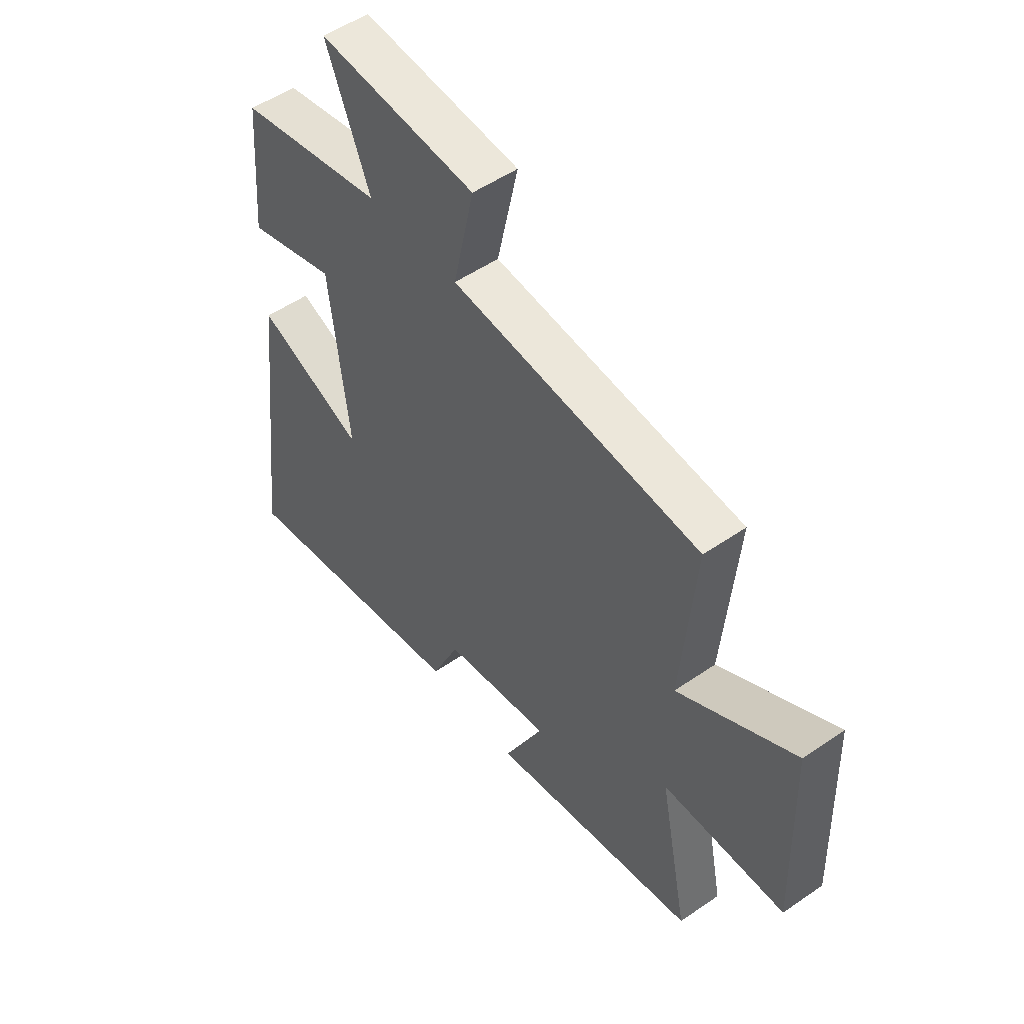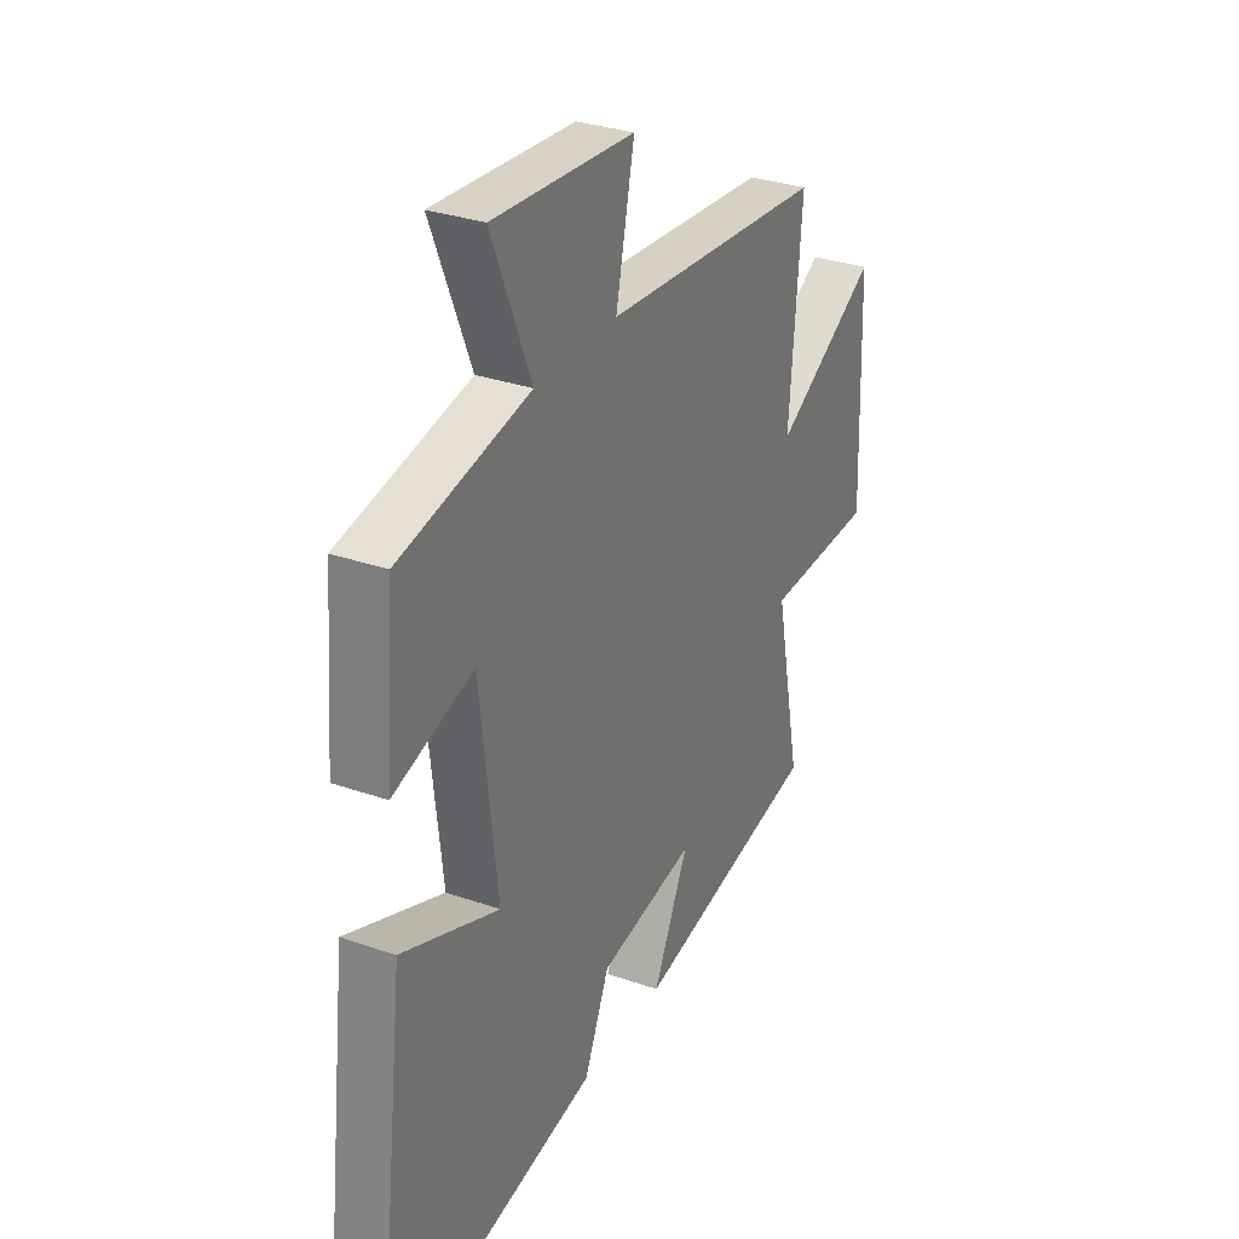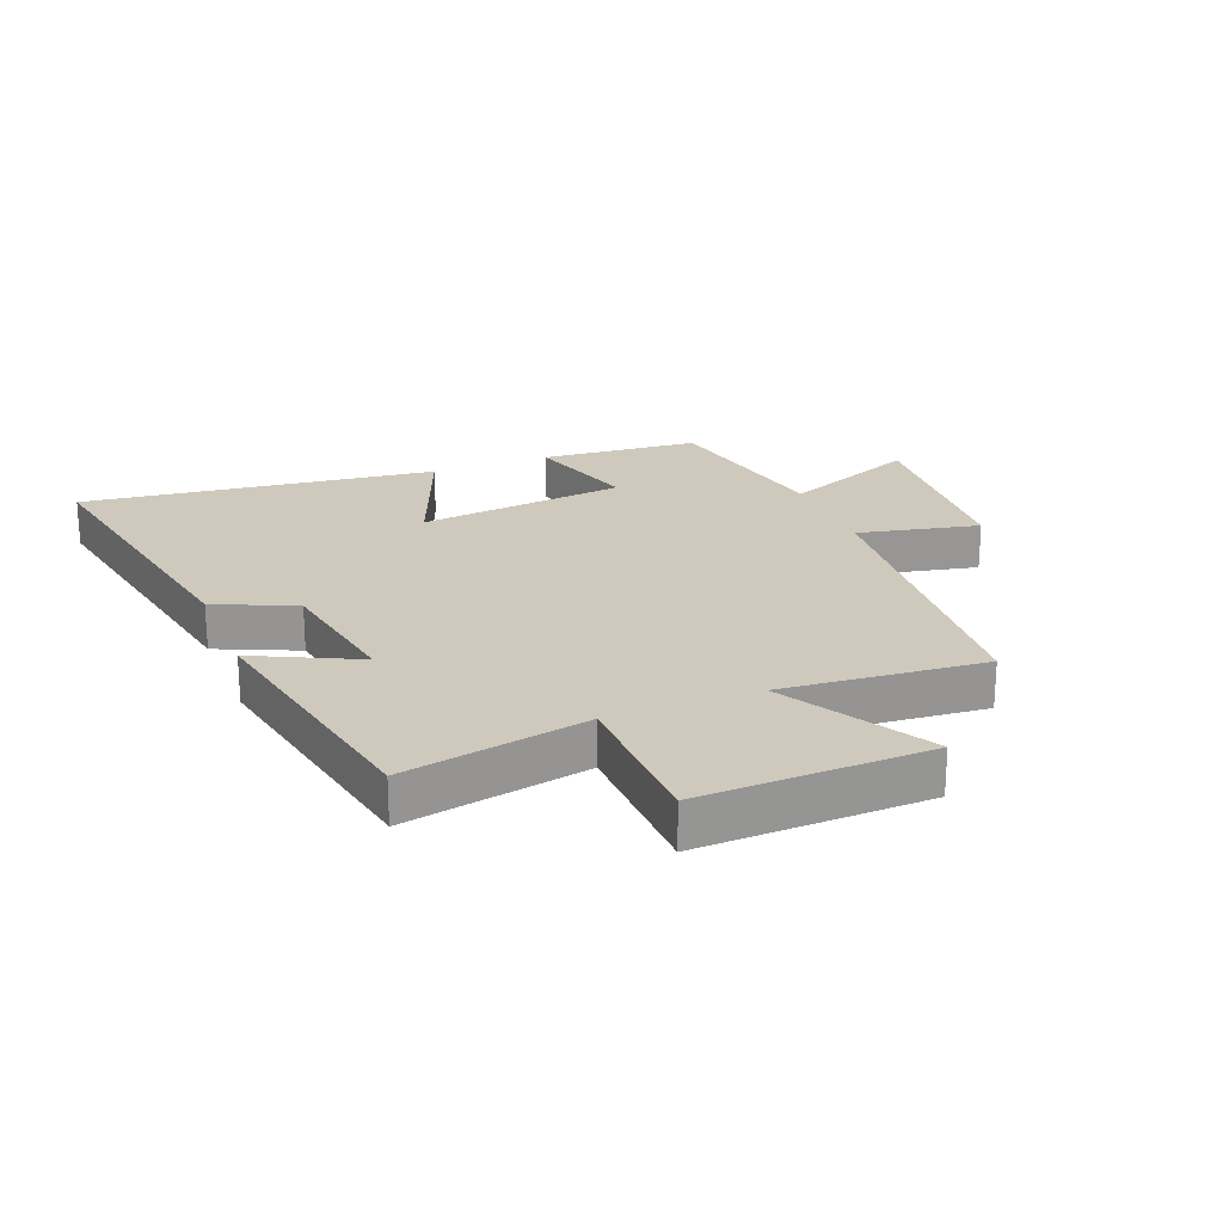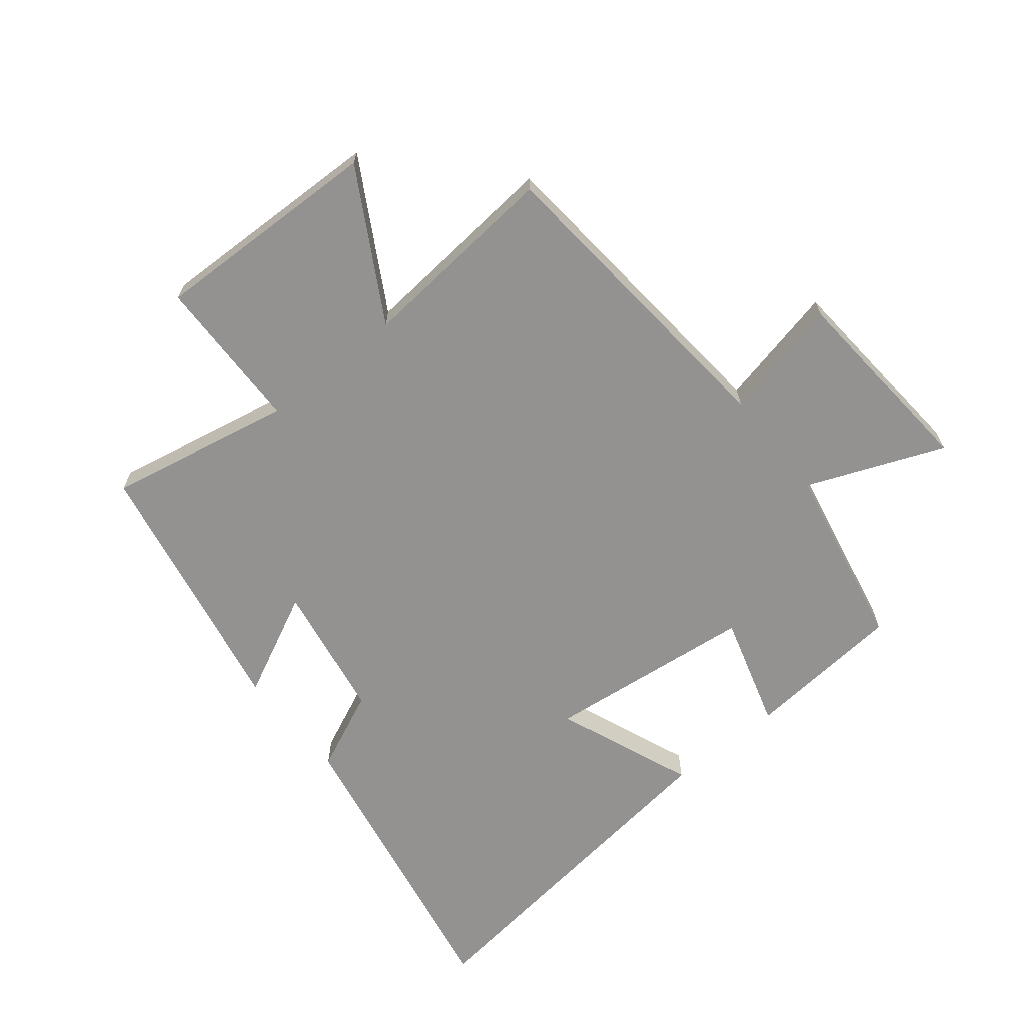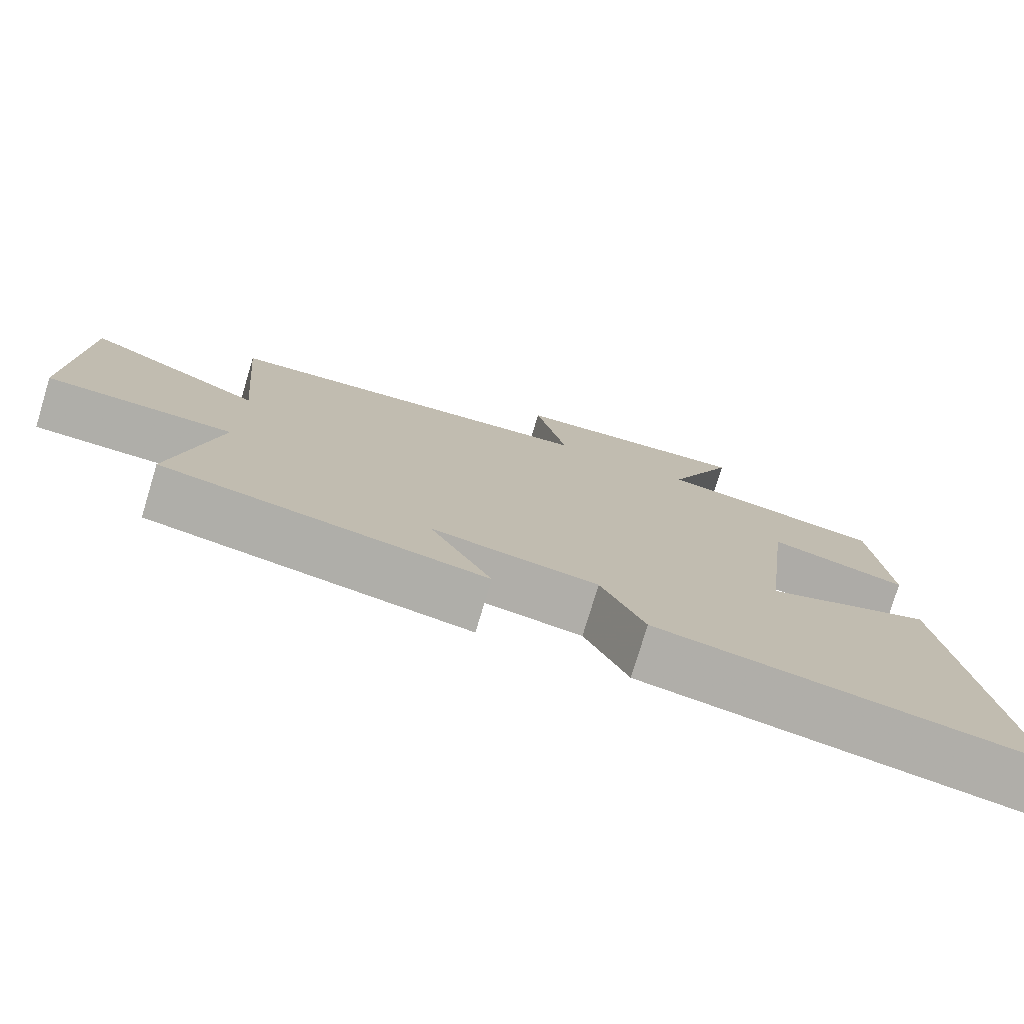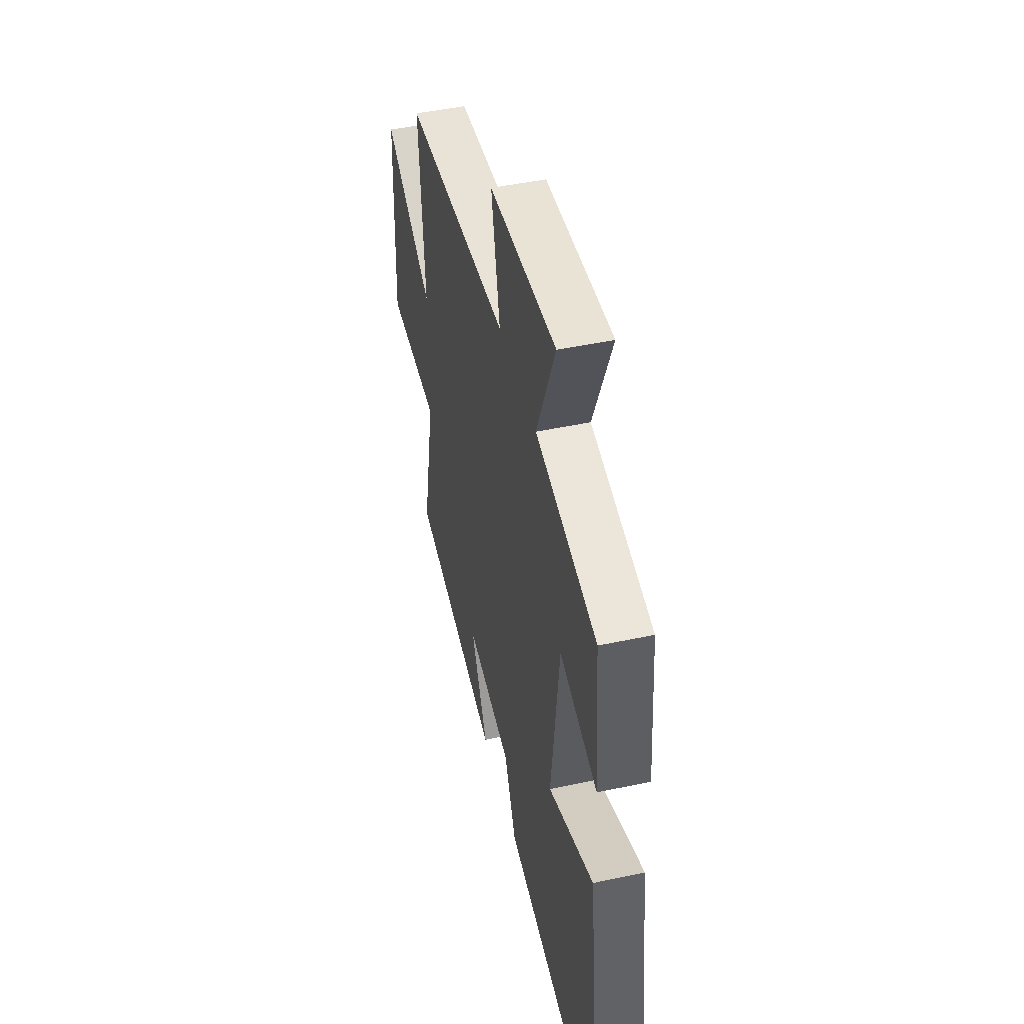
<metadata>
{"format":"obj","ext":"obj","renderer":"f3d","projection":"perspective","resolution":1024,"background":"white","views":[{"elev":52.1,"azim":-126.7,"up":"+Z"},{"elev":31.1,"azim":116.5,"up":"+Z"},{"elev":22.5,"azim":-111.6,"up":"+Y"},{"elev":-66.5,"azim":-50.9,"up":"+Y"},{"elev":-77.3,"azim":-16.8,"up":"+Z"},{"elev":47.0,"azim":76.4,"up":"+Z"}]}
</metadata>
<code>
v 0.479 0.07 0.439
v 0.5 0.07 0.18
v 0.316 0.07 0.235
v 0.276 0.07 -0.105
v 0.5 0.07 -0.016
v 0.569 0.07 -0.593
v 0.07 0.07 -0.5
v 0.012 0.07 -0.37
v -0.21 0.07 -0.332
v -0.128 0.07 -0.5
v -0.56 0.07 -0.417
v -0.5 0.07 -0.117
v -0.753 0.07 -0.111
v -0.741 0.07 0.263
v -0.5 0.07 0.125
v -0.528 0.07 0.456
v -0.014 0.07 0.5
v -0.057 0.07 0.698
v 0.269 0.07 0.722
v 0.178 0.07 0.5
v 0.479 0 0.439
v 0.5 0 0.18
v 0.316 0 0.235
v 0.276 0 -0.105
v 0.5 0 -0.016
v 0.569 0 -0.593
v 0.07 0 -0.5
v 0.012 0 -0.37
v -0.21 0 -0.332
v -0.128 0 -0.5
v -0.56 0 -0.417
v -0.5 0 -0.117
v -0.753 0 -0.111
v -0.741 0 0.263
v -0.5 0 0.125
v -0.528 0 0.456
v -0.014 0 0.5
v -0.057 0 0.698
v 0.269 0 0.722
v 0.178 0 0.5
f 17 18 19 20
f 15 16 17 20
f 15 20 1
f 12 13 14 15
f 12 15 1
f 9 10 11 12
f 8 9 12
f 5 6 7 8
f 4 5 8
f 3 4 8 12
f 1 2 3
f 1 3 12
f 40 39 38 37
f 40 37 36 35
f 21 40 35
f 35 34 33 32
f 21 35 32
f 32 31 30 29
f 32 29 28
f 28 27 26 25
f 28 25 24
f 32 28 24 23
f 23 22 21
f 32 23 21
f 1 21 22 2
f 2 22 23 3
f 3 23 24 4
f 4 24 25 5
f 5 25 26 6
f 6 26 27 7
f 7 27 28 8
f 8 28 29 9
f 9 29 30 10
f 10 30 31 11
f 11 31 32 12
f 12 32 33 13
f 13 33 34 14
f 14 34 35 15
f 15 35 36 16
f 16 36 37 17
f 17 37 38 18
f 18 38 39 19
f 19 39 40 20
f 20 40 21 1

</code>
